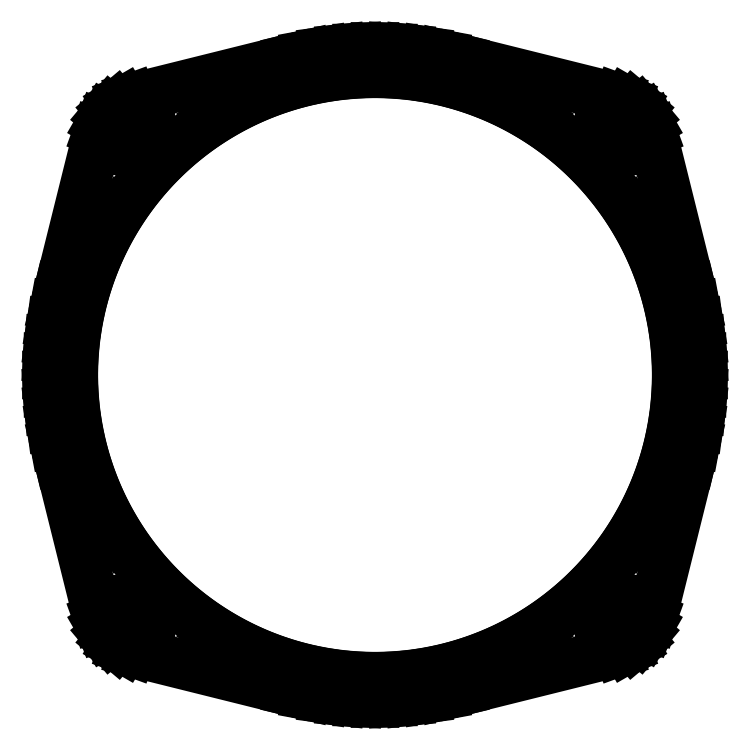
<metadata>
{"format":"dxf","ext":"dxf","renderer":"ezdxf+matplotlib","layout":"modelspace","background":"white","min_lineweight":24,"dpi":150}
</metadata>
<code>
0
SECTION
2
ENTITIES
0
LINE
8
0
10
-42
11
-41.94
20
0
21
2.198
0
LINE
8
0
10
-41.94
11
-41.77
20
2.198
21
4.39
0
LINE
8
0
10
-41.77
11
-41.48
20
4.39
21
6.57
0
LINE
8
0
10
-41.48
11
-41.08
20
6.57
21
8.732
0
LINE
8
0
10
-41.08
11
-40.57
20
8.732
21
10.87
0
LINE
8
0
10
-40.57
11
-35.49
20
10.87
21
31.25
0
LINE
8
0
10
-35.49
11
-35.14
20
31.25
21
32.23
0
LINE
8
0
10
-35.14
11
-34.61
20
32.23
21
33.14
0
LINE
8
0
10
-34.61
11
-33.94
20
33.14
21
33.94
0
LINE
8
0
10
-33.94
11
-33.14
20
33.94
21
34.61
0
LINE
8
0
10
-33.14
11
-32.23
20
34.61
21
35.14
0
LINE
8
0
10
-32.23
11
-31.25
20
35.14
21
35.49
0
LINE
8
0
10
-31.25
11
-10.87
20
35.49
21
40.57
0
LINE
8
0
10
-10.87
11
-8.732
20
40.57
21
41.08
0
LINE
8
0
10
-8.732
11
-6.57
20
41.08
21
41.48
0
LINE
8
0
10
-6.57
11
-4.39
20
41.48
21
41.77
0
LINE
8
0
10
-4.39
11
-2.198
20
41.77
21
41.94
0
LINE
8
0
10
-2.198
11
0
20
41.94
21
42
0
LINE
8
0
10
0
11
2.198
20
42
21
41.94
0
LINE
8
0
10
2.198
11
4.39
20
41.94
21
41.77
0
LINE
8
0
10
4.39
11
6.57
20
41.77
21
41.48
0
LINE
8
0
10
6.57
11
8.732
20
41.48
21
41.08
0
LINE
8
0
10
8.732
11
10.87
20
41.08
21
40.57
0
LINE
8
0
10
10.87
11
31.25
20
40.57
21
35.49
0
LINE
8
0
10
31.25
11
32.23
20
35.49
21
35.14
0
LINE
8
0
10
32.23
11
33.14
20
35.14
21
34.61
0
LINE
8
0
10
33.14
11
33.94
20
34.61
21
33.94
0
LINE
8
0
10
33.94
11
34.61
20
33.94
21
33.14
0
LINE
8
0
10
34.61
11
35.14
20
33.14
21
32.23
0
LINE
8
0
10
35.14
11
35.49
20
32.23
21
31.25
0
LINE
8
0
10
35.49
11
40.57
20
31.25
21
10.87
0
LINE
8
0
10
40.57
11
41.08
20
10.87
21
8.732
0
LINE
8
0
10
41.08
11
41.48
20
8.732
21
6.57
0
LINE
8
0
10
41.48
11
41.77
20
6.57
21
4.39
0
LINE
8
0
10
41.77
11
41.94
20
4.39
21
2.198
0
LINE
8
0
10
41.94
11
42
20
2.198
21
0
0
LINE
8
0
10
42
11
41.94
20
0
21
-2.198
0
LINE
8
0
10
41.94
11
41.77
20
-2.198
21
-4.39
0
LINE
8
0
10
41.77
11
41.48
20
-4.39
21
-6.57
0
LINE
8
0
10
41.48
11
41.08
20
-6.57
21
-8.732
0
LINE
8
0
10
41.08
11
40.57
20
-8.732
21
-10.87
0
LINE
8
0
10
40.57
11
35.49
20
-10.87
21
-31.25
0
LINE
8
0
10
35.49
11
35.14
20
-31.25
21
-32.23
0
LINE
8
0
10
35.14
11
34.61
20
-32.23
21
-33.14
0
LINE
8
0
10
34.61
11
33.94
20
-33.14
21
-33.94
0
LINE
8
0
10
33.94
11
33.14
20
-33.94
21
-34.61
0
LINE
8
0
10
33.14
11
32.23
20
-34.61
21
-35.14
0
LINE
8
0
10
32.23
11
31.25
20
-35.14
21
-35.49
0
LINE
8
0
10
31.25
11
10.87
20
-35.49
21
-40.57
0
LINE
8
0
10
10.87
11
8.732
20
-40.57
21
-41.08
0
LINE
8
0
10
8.732
11
6.57
20
-41.08
21
-41.48
0
LINE
8
0
10
6.57
11
4.39
20
-41.48
21
-41.77
0
LINE
8
0
10
4.39
11
2.198
20
-41.77
21
-41.94
0
LINE
8
0
10
2.198
11
0
20
-41.94
21
-42
0
LINE
8
0
10
0
11
-2.198
20
-42
21
-41.94
0
LINE
8
0
10
-2.198
11
-4.39
20
-41.94
21
-41.77
0
LINE
8
0
10
-4.39
11
-6.57
20
-41.77
21
-41.48
0
LINE
8
0
10
-6.57
11
-8.732
20
-41.48
21
-41.08
0
LINE
8
0
10
-8.732
11
-10.87
20
-41.08
21
-40.57
0
LINE
8
0
10
-10.87
11
-31.25
20
-40.57
21
-35.49
0
LINE
8
0
10
-31.25
11
-32.23
20
-35.49
21
-35.14
0
LINE
8
0
10
-32.23
11
-33.14
20
-35.14
21
-34.61
0
LINE
8
0
10
-33.14
11
-33.94
20
-34.61
21
-33.94
0
LINE
8
0
10
-33.94
11
-34.61
20
-33.94
21
-33.14
0
LINE
8
0
10
-34.61
11
-35.14
20
-33.14
21
-32.23
0
LINE
8
0
10
-35.14
11
-35.49
20
-32.23
21
-31.25
0
LINE
8
0
10
-35.49
11
-40.57
20
-31.25
21
-10.87
0
LINE
8
0
10
-40.57
11
-41.08
20
-10.87
21
-8.732
0
LINE
8
0
10
-41.08
11
-41.48
20
-8.732
21
-6.57
0
LINE
8
0
10
-41.48
11
-41.77
20
-6.57
21
-4.39
0
LINE
8
0
10
-41.77
11
-41.94
20
-4.39
21
-2.198
0
LINE
8
0
10
-41.94
11
-42
20
-2.198
21
0
0
LINE
8
0
10
-38.75
11
-38.7
20
0
21
2.028
0
LINE
8
0
10
-38.7
11
-38.54
20
2.028
21
4.05
0
LINE
8
0
10
-38.54
11
-38.27
20
4.05
21
6.062
0
LINE
8
0
10
-38.27
11
-37.9
20
6.062
21
8.057
0
LINE
8
0
10
-37.9
11
-37.43
20
8.057
21
10.03
0
LINE
8
0
10
-37.43
11
-36.85
20
10.03
21
11.97
0
LINE
8
0
10
-36.85
11
-36.18
20
11.97
21
13.89
0
LINE
8
0
10
-36.18
11
-35.4
20
13.89
21
15.76
0
LINE
8
0
10
-35.4
11
-34.53
20
15.76
21
17.59
0
LINE
8
0
10
-34.53
11
-33.56
20
17.59
21
19.38
0
LINE
8
0
10
-33.56
11
-32.5
20
19.38
21
21.11
0
LINE
8
0
10
-32.5
11
-31.35
20
21.11
21
22.78
0
LINE
8
0
10
-31.35
11
-30.11
20
22.78
21
24.39
0
LINE
8
0
10
-30.11
11
-28.8
20
24.39
21
25.93
0
LINE
8
0
10
-28.8
11
-27.4
20
25.93
21
27.4
0
LINE
8
0
10
-27.4
11
-25.93
20
27.4
21
28.8
0
LINE
8
0
10
-25.93
11
-24.39
20
28.8
21
30.11
0
LINE
8
0
10
-24.39
11
-22.78
20
30.11
21
31.35
0
LINE
8
0
10
-22.78
11
-21.11
20
31.35
21
32.5
0
LINE
8
0
10
-21.11
11
-19.38
20
32.5
21
33.56
0
LINE
8
0
10
-19.38
11
-17.59
20
33.56
21
34.53
0
LINE
8
0
10
-17.59
11
-15.76
20
34.53
21
35.4
0
LINE
8
0
10
-15.76
11
-13.89
20
35.4
21
36.18
0
LINE
8
0
10
-13.89
11
-11.97
20
36.18
21
36.85
0
LINE
8
0
10
-11.97
11
-10.03
20
36.85
21
37.43
0
LINE
8
0
10
-10.03
11
-8.057
20
37.43
21
37.9
0
LINE
8
0
10
-8.057
11
-6.062
20
37.9
21
38.27
0
LINE
8
0
10
-6.062
11
-4.05
20
38.27
21
38.54
0
LINE
8
0
10
-4.05
11
-2.028
20
38.54
21
38.7
0
LINE
8
0
10
-2.028
11
0
20
38.7
21
38.75
0
LINE
8
0
10
0
11
2.028
20
38.75
21
38.7
0
LINE
8
0
10
2.028
11
4.05
20
38.7
21
38.54
0
LINE
8
0
10
4.05
11
6.062
20
38.54
21
38.27
0
LINE
8
0
10
6.062
11
8.057
20
38.27
21
37.9
0
LINE
8
0
10
8.057
11
10.03
20
37.9
21
37.43
0
LINE
8
0
10
10.03
11
11.97
20
37.43
21
36.85
0
LINE
8
0
10
11.97
11
13.89
20
36.85
21
36.18
0
LINE
8
0
10
13.89
11
15.76
20
36.18
21
35.4
0
LINE
8
0
10
15.76
11
17.59
20
35.4
21
34.53
0
LINE
8
0
10
17.59
11
19.38
20
34.53
21
33.56
0
LINE
8
0
10
19.38
11
21.11
20
33.56
21
32.5
0
LINE
8
0
10
21.11
11
22.78
20
32.5
21
31.35
0
LINE
8
0
10
22.78
11
24.39
20
31.35
21
30.11
0
LINE
8
0
10
24.39
11
25.93
20
30.11
21
28.8
0
LINE
8
0
10
25.93
11
27.4
20
28.8
21
27.4
0
LINE
8
0
10
27.4
11
28.8
20
27.4
21
25.93
0
LINE
8
0
10
28.8
11
30.11
20
25.93
21
24.39
0
LINE
8
0
10
30.11
11
31.35
20
24.39
21
22.78
0
LINE
8
0
10
31.35
11
32.5
20
22.78
21
21.11
0
LINE
8
0
10
32.5
11
33.56
20
21.11
21
19.38
0
LINE
8
0
10
33.56
11
34.53
20
19.38
21
17.59
0
LINE
8
0
10
34.53
11
35.4
20
17.59
21
15.76
0
LINE
8
0
10
35.4
11
36.18
20
15.76
21
13.89
0
LINE
8
0
10
36.18
11
36.85
20
13.89
21
11.97
0
LINE
8
0
10
36.85
11
37.43
20
11.97
21
10.03
0
LINE
8
0
10
37.43
11
37.9
20
10.03
21
8.057
0
LINE
8
0
10
37.9
11
38.27
20
8.057
21
6.062
0
LINE
8
0
10
38.27
11
38.54
20
6.062
21
4.05
0
LINE
8
0
10
38.54
11
38.7
20
4.05
21
2.028
0
LINE
8
0
10
38.7
11
38.75
20
2.028
21
0
0
LINE
8
0
10
38.75
11
38.7
20
0
21
-2.028
0
LINE
8
0
10
38.7
11
38.54
20
-2.028
21
-4.05
0
LINE
8
0
10
38.54
11
38.27
20
-4.05
21
-6.062
0
LINE
8
0
10
38.27
11
37.9
20
-6.062
21
-8.057
0
LINE
8
0
10
37.9
11
37.43
20
-8.057
21
-10.03
0
LINE
8
0
10
37.43
11
36.85
20
-10.03
21
-11.97
0
LINE
8
0
10
36.85
11
36.18
20
-11.97
21
-13.89
0
LINE
8
0
10
36.18
11
35.4
20
-13.89
21
-15.76
0
LINE
8
0
10
35.4
11
34.53
20
-15.76
21
-17.59
0
LINE
8
0
10
34.53
11
33.56
20
-17.59
21
-19.38
0
LINE
8
0
10
33.56
11
32.5
20
-19.38
21
-21.11
0
LINE
8
0
10
32.5
11
31.35
20
-21.11
21
-22.78
0
LINE
8
0
10
31.35
11
30.11
20
-22.78
21
-24.39
0
LINE
8
0
10
30.11
11
28.8
20
-24.39
21
-25.93
0
LINE
8
0
10
28.8
11
27.4
20
-25.93
21
-27.4
0
LINE
8
0
10
27.4
11
25.93
20
-27.4
21
-28.8
0
LINE
8
0
10
25.93
11
24.39
20
-28.8
21
-30.11
0
LINE
8
0
10
24.39
11
22.78
20
-30.11
21
-31.35
0
LINE
8
0
10
22.78
11
21.11
20
-31.35
21
-32.5
0
LINE
8
0
10
21.11
11
19.38
20
-32.5
21
-33.56
0
LINE
8
0
10
19.38
11
17.59
20
-33.56
21
-34.53
0
LINE
8
0
10
17.59
11
15.76
20
-34.53
21
-35.4
0
LINE
8
0
10
15.76
11
13.89
20
-35.4
21
-36.18
0
LINE
8
0
10
13.89
11
11.97
20
-36.18
21
-36.85
0
LINE
8
0
10
11.97
11
10.03
20
-36.85
21
-37.43
0
LINE
8
0
10
10.03
11
8.057
20
-37.43
21
-37.9
0
LINE
8
0
10
8.057
11
6.062
20
-37.9
21
-38.27
0
LINE
8
0
10
6.062
11
4.05
20
-38.27
21
-38.54
0
LINE
8
0
10
4.05
11
2.028
20
-38.54
21
-38.7
0
LINE
8
0
10
2.028
11
0
20
-38.7
21
-38.75
0
LINE
8
0
10
0
11
-2.028
20
-38.75
21
-38.7
0
LINE
8
0
10
-2.028
11
-4.05
20
-38.7
21
-38.54
0
LINE
8
0
10
-4.05
11
-6.062
20
-38.54
21
-38.27
0
LINE
8
0
10
-6.062
11
-8.057
20
-38.27
21
-37.9
0
LINE
8
0
10
-8.057
11
-10.03
20
-37.9
21
-37.43
0
LINE
8
0
10
-10.03
11
-11.97
20
-37.43
21
-36.85
0
LINE
8
0
10
-11.97
11
-13.89
20
-36.85
21
-36.18
0
LINE
8
0
10
-13.89
11
-15.76
20
-36.18
21
-35.4
0
LINE
8
0
10
-15.76
11
-17.59
20
-35.4
21
-34.53
0
LINE
8
0
10
-17.59
11
-19.38
20
-34.53
21
-33.56
0
LINE
8
0
10
-19.38
11
-21.11
20
-33.56
21
-32.5
0
LINE
8
0
10
-21.11
11
-22.78
20
-32.5
21
-31.35
0
LINE
8
0
10
-22.78
11
-24.39
20
-31.35
21
-30.11
0
LINE
8
0
10
-24.39
11
-25.93
20
-30.11
21
-28.8
0
LINE
8
0
10
-25.93
11
-27.4
20
-28.8
21
-27.4
0
LINE
8
0
10
-27.4
11
-28.8
20
-27.4
21
-25.93
0
LINE
8
0
10
-28.8
11
-30.11
20
-25.93
21
-24.39
0
LINE
8
0
10
-30.11
11
-31.35
20
-24.39
21
-22.78
0
LINE
8
0
10
-31.35
11
-32.5
20
-22.78
21
-21.11
0
LINE
8
0
10
-32.5
11
-33.56
20
-21.11
21
-19.38
0
LINE
8
0
10
-33.56
11
-34.53
20
-19.38
21
-17.59
0
LINE
8
0
10
-34.53
11
-35.4
20
-17.59
21
-15.76
0
LINE
8
0
10
-35.4
11
-36.18
20
-15.76
21
-13.89
0
LINE
8
0
10
-36.18
11
-36.85
20
-13.89
21
-11.97
0
LINE
8
0
10
-36.85
11
-37.43
20
-11.97
21
-10.03
0
LINE
8
0
10
-37.43
11
-37.9
20
-10.03
21
-8.057
0
LINE
8
0
10
-37.9
11
-38.27
20
-8.057
21
-6.062
0
LINE
8
0
10
-38.27
11
-38.54
20
-6.062
21
-4.05
0
LINE
8
0
10
-38.54
11
-38.7
20
-4.05
21
-2.028
0
LINE
8
0
10
-38.7
11
-38.75
20
-2.028
21
0
0
LINE
8
0
10
-31.12
11
-31.12
20
-29.82
21
-29.57
0
LINE
8
0
10
-31.12
11
-31.07
20
-29.57
21
-29.33
0
LINE
8
0
10
-31.07
11
-30.99
20
-29.33
21
-29.1
0
LINE
8
0
10
-30.99
11
-30.86
20
-29.1
21
-28.88
0
LINE
8
0
10
-30.86
11
-30.71
20
-28.88
21
-28.69
0
LINE
8
0
10
-30.71
11
-30.52
20
-28.69
21
-28.53
0
LINE
8
0
10
-30.52
11
-30.3
20
-28.53
21
-28.41
0
LINE
8
0
10
-30.3
11
-30.07
20
-28.41
21
-28.32
0
LINE
8
0
10
-30.07
11
-29.82
20
-28.32
21
-28.28
0
LINE
8
0
10
-29.82
11
-29.57
20
-28.28
21
-28.28
0
LINE
8
0
10
-29.57
11
-29.33
20
-28.28
21
-28.32
0
LINE
8
0
10
-29.33
11
-29.1
20
-28.32
21
-28.41
0
LINE
8
0
10
-29.1
11
-28.88
20
-28.41
21
-28.53
0
LINE
8
0
10
-28.88
11
-28.69
20
-28.53
21
-28.69
0
LINE
8
0
10
-28.69
11
-28.53
20
-28.69
21
-28.88
0
LINE
8
0
10
-28.53
11
-28.41
20
-28.88
21
-29.1
0
LINE
8
0
10
-28.41
11
-28.32
20
-29.1
21
-29.33
0
LINE
8
0
10
-28.32
11
-28.28
20
-29.33
21
-29.57
0
LINE
8
0
10
-28.28
11
-28.28
20
-29.57
21
-29.82
0
LINE
8
0
10
-28.28
11
-28.32
20
-29.82
21
-30.07
0
LINE
8
0
10
-28.32
11
-28.41
20
-30.07
21
-30.3
0
LINE
8
0
10
-28.41
11
-28.53
20
-30.3
21
-30.52
0
LINE
8
0
10
-28.53
11
-28.69
20
-30.52
21
-30.71
0
LINE
8
0
10
-28.69
11
-28.88
20
-30.71
21
-30.86
0
LINE
8
0
10
-28.88
11
-29.1
20
-30.86
21
-30.99
0
LINE
8
0
10
-29.1
11
-29.33
20
-30.99
21
-31.07
0
LINE
8
0
10
-29.33
11
-29.57
20
-31.07
21
-31.12
0
LINE
8
0
10
-29.57
11
-29.82
20
-31.12
21
-31.12
0
LINE
8
0
10
-29.82
11
-30.07
20
-31.12
21
-31.07
0
LINE
8
0
10
-30.07
11
-30.3
20
-31.07
21
-30.99
0
LINE
8
0
10
-30.3
11
-30.52
20
-30.99
21
-30.86
0
LINE
8
0
10
-30.52
11
-30.71
20
-30.86
21
-30.71
0
LINE
8
0
10
-30.71
11
-30.86
20
-30.71
21
-30.52
0
LINE
8
0
10
-30.86
11
-30.99
20
-30.52
21
-30.3
0
LINE
8
0
10
-30.99
11
-31.07
20
-30.3
21
-30.07
0
LINE
8
0
10
-31.07
11
-31.12
20
-30.07
21
-29.82
0
LINE
8
0
10
-31.12
11
-31.12
20
29.57
21
29.82
0
LINE
8
0
10
-31.12
11
-31.07
20
29.82
21
30.07
0
LINE
8
0
10
-31.07
11
-30.99
20
30.07
21
30.3
0
LINE
8
0
10
-30.99
11
-30.86
20
30.3
21
30.52
0
LINE
8
0
10
-30.86
11
-30.71
20
30.52
21
30.71
0
LINE
8
0
10
-30.71
11
-30.52
20
30.71
21
30.86
0
LINE
8
0
10
-30.52
11
-30.3
20
30.86
21
30.99
0
LINE
8
0
10
-30.3
11
-30.07
20
30.99
21
31.07
0
LINE
8
0
10
-30.07
11
-29.82
20
31.07
21
31.12
0
LINE
8
0
10
-29.82
11
-29.57
20
31.12
21
31.12
0
LINE
8
0
10
-29.57
11
-29.33
20
31.12
21
31.07
0
LINE
8
0
10
-29.33
11
-29.1
20
31.07
21
30.99
0
LINE
8
0
10
-29.1
11
-28.88
20
30.99
21
30.86
0
LINE
8
0
10
-28.88
11
-28.69
20
30.86
21
30.71
0
LINE
8
0
10
-28.69
11
-28.53
20
30.71
21
30.52
0
LINE
8
0
10
-28.53
11
-28.41
20
30.52
21
30.3
0
LINE
8
0
10
-28.41
11
-28.32
20
30.3
21
30.07
0
LINE
8
0
10
-28.32
11
-28.28
20
30.07
21
29.82
0
LINE
8
0
10
-28.28
11
-28.28
20
29.82
21
29.57
0
LINE
8
0
10
-28.28
11
-28.32
20
29.57
21
29.33
0
LINE
8
0
10
-28.32
11
-28.41
20
29.33
21
29.1
0
LINE
8
0
10
-28.41
11
-28.53
20
29.1
21
28.88
0
LINE
8
0
10
-28.53
11
-28.69
20
28.88
21
28.69
0
LINE
8
0
10
-28.69
11
-28.88
20
28.69
21
28.53
0
LINE
8
0
10
-28.88
11
-29.1
20
28.53
21
28.41
0
LINE
8
0
10
-29.1
11
-29.33
20
28.41
21
28.32
0
LINE
8
0
10
-29.33
11
-29.57
20
28.32
21
28.28
0
LINE
8
0
10
-29.57
11
-29.82
20
28.28
21
28.28
0
LINE
8
0
10
-29.82
11
-30.07
20
28.28
21
28.32
0
LINE
8
0
10
-30.07
11
-30.3
20
28.32
21
28.41
0
LINE
8
0
10
-30.3
11
-30.52
20
28.41
21
28.53
0
LINE
8
0
10
-30.52
11
-30.71
20
28.53
21
28.69
0
LINE
8
0
10
-30.71
11
-30.86
20
28.69
21
28.88
0
LINE
8
0
10
-30.86
11
-30.99
20
28.88
21
29.1
0
LINE
8
0
10
-30.99
11
-31.07
20
29.1
21
29.33
0
LINE
8
0
10
-31.07
11
-31.12
20
29.33
21
29.57
0
LINE
8
0
10
28.28
11
28.28
20
-29.82
21
-29.57
0
LINE
8
0
10
28.28
11
28.32
20
-29.57
21
-29.33
0
LINE
8
0
10
28.32
11
28.41
20
-29.33
21
-29.1
0
LINE
8
0
10
28.41
11
28.53
20
-29.1
21
-28.88
0
LINE
8
0
10
28.53
11
28.69
20
-28.88
21
-28.69
0
LINE
8
0
10
28.69
11
28.88
20
-28.69
21
-28.53
0
LINE
8
0
10
28.88
11
29.1
20
-28.53
21
-28.41
0
LINE
8
0
10
29.1
11
29.33
20
-28.41
21
-28.32
0
LINE
8
0
10
29.33
11
29.57
20
-28.32
21
-28.28
0
LINE
8
0
10
29.57
11
29.82
20
-28.28
21
-28.28
0
LINE
8
0
10
29.82
11
30.07
20
-28.28
21
-28.32
0
LINE
8
0
10
30.07
11
30.3
20
-28.32
21
-28.41
0
LINE
8
0
10
30.3
11
30.52
20
-28.41
21
-28.53
0
LINE
8
0
10
30.52
11
30.71
20
-28.53
21
-28.69
0
LINE
8
0
10
30.71
11
30.86
20
-28.69
21
-28.88
0
LINE
8
0
10
30.86
11
30.99
20
-28.88
21
-29.1
0
LINE
8
0
10
30.99
11
31.07
20
-29.1
21
-29.33
0
LINE
8
0
10
31.07
11
31.12
20
-29.33
21
-29.57
0
LINE
8
0
10
31.12
11
31.12
20
-29.57
21
-29.82
0
LINE
8
0
10
31.12
11
31.07
20
-29.82
21
-30.07
0
LINE
8
0
10
31.07
11
30.99
20
-30.07
21
-30.3
0
LINE
8
0
10
30.99
11
30.86
20
-30.3
21
-30.52
0
LINE
8
0
10
30.86
11
30.71
20
-30.52
21
-30.71
0
LINE
8
0
10
30.71
11
30.52
20
-30.71
21
-30.86
0
LINE
8
0
10
30.52
11
30.3
20
-30.86
21
-30.99
0
LINE
8
0
10
30.3
11
30.07
20
-30.99
21
-31.07
0
LINE
8
0
10
30.07
11
29.82
20
-31.07
21
-31.12
0
LINE
8
0
10
29.82
11
29.57
20
-31.12
21
-31.12
0
LINE
8
0
10
29.57
11
29.33
20
-31.12
21
-31.07
0
LINE
8
0
10
29.33
11
29.1
20
-31.07
21
-30.99
0
LINE
8
0
10
29.1
11
28.88
20
-30.99
21
-30.86
0
LINE
8
0
10
28.88
11
28.69
20
-30.86
21
-30.71
0
LINE
8
0
10
28.69
11
28.53
20
-30.71
21
-30.52
0
LINE
8
0
10
28.53
11
28.41
20
-30.52
21
-30.3
0
LINE
8
0
10
28.41
11
28.32
20
-30.3
21
-30.07
0
LINE
8
0
10
28.32
11
28.28
20
-30.07
21
-29.82
0
LINE
8
0
10
28.28
11
28.28
20
29.57
21
29.82
0
LINE
8
0
10
28.28
11
28.32
20
29.82
21
30.07
0
LINE
8
0
10
28.32
11
28.41
20
30.07
21
30.3
0
LINE
8
0
10
28.41
11
28.53
20
30.3
21
30.52
0
LINE
8
0
10
28.53
11
28.69
20
30.52
21
30.71
0
LINE
8
0
10
28.69
11
28.88
20
30.71
21
30.86
0
LINE
8
0
10
28.88
11
29.1
20
30.86
21
30.99
0
LINE
8
0
10
29.1
11
29.33
20
30.99
21
31.07
0
LINE
8
0
10
29.33
11
29.57
20
31.07
21
31.12
0
LINE
8
0
10
29.57
11
29.82
20
31.12
21
31.12
0
LINE
8
0
10
29.82
11
30.07
20
31.12
21
31.07
0
LINE
8
0
10
30.07
11
30.3
20
31.07
21
30.99
0
LINE
8
0
10
30.3
11
30.52
20
30.99
21
30.86
0
LINE
8
0
10
30.52
11
30.71
20
30.86
21
30.71
0
LINE
8
0
10
30.71
11
30.86
20
30.71
21
30.52
0
LINE
8
0
10
30.86
11
30.99
20
30.52
21
30.3
0
LINE
8
0
10
30.99
11
31.07
20
30.3
21
30.07
0
LINE
8
0
10
31.07
11
31.12
20
30.07
21
29.82
0
LINE
8
0
10
31.12
11
31.12
20
29.82
21
29.57
0
LINE
8
0
10
31.12
11
31.07
20
29.57
21
29.33
0
LINE
8
0
10
31.07
11
30.99
20
29.33
21
29.1
0
LINE
8
0
10
30.99
11
30.86
20
29.1
21
28.88
0
LINE
8
0
10
30.86
11
30.71
20
28.88
21
28.69
0
LINE
8
0
10
30.71
11
30.52
20
28.69
21
28.53
0
LINE
8
0
10
30.52
11
30.3
20
28.53
21
28.41
0
LINE
8
0
10
30.3
11
30.07
20
28.41
21
28.32
0
LINE
8
0
10
30.07
11
29.82
20
28.32
21
28.28
0
LINE
8
0
10
29.82
11
29.57
20
28.28
21
28.28
0
LINE
8
0
10
29.57
11
29.33
20
28.28
21
28.32
0
LINE
8
0
10
29.33
11
29.1
20
28.32
21
28.41
0
LINE
8
0
10
29.1
11
28.88
20
28.41
21
28.53
0
LINE
8
0
10
28.88
11
28.69
20
28.53
21
28.69
0
LINE
8
0
10
28.69
11
28.53
20
28.69
21
28.88
0
LINE
8
0
10
28.53
11
28.41
20
28.88
21
29.1
0
LINE
8
0
10
28.41
11
28.32
20
29.1
21
29.33
0
LINE
8
0
10
28.32
11
28.28
20
29.33
21
29.57
0
ENDSEC
0
EOF

</code>
